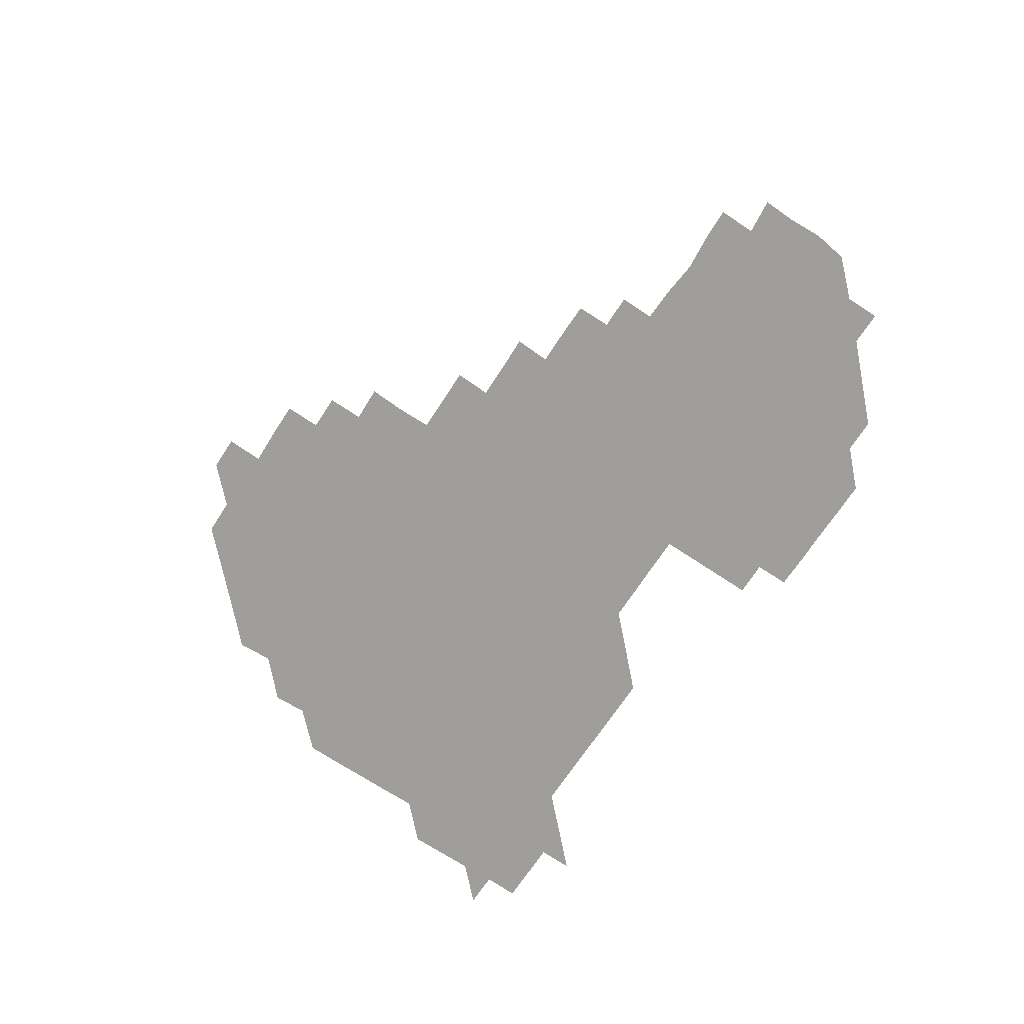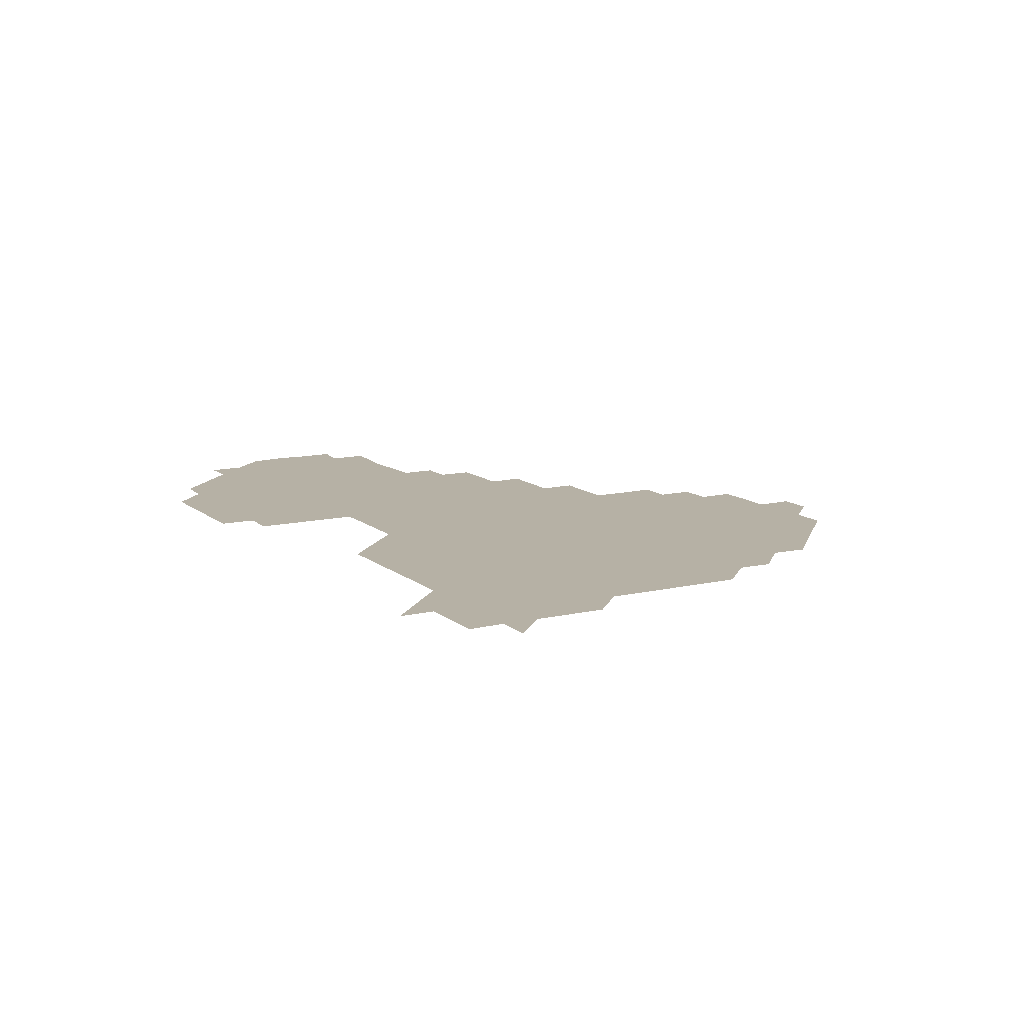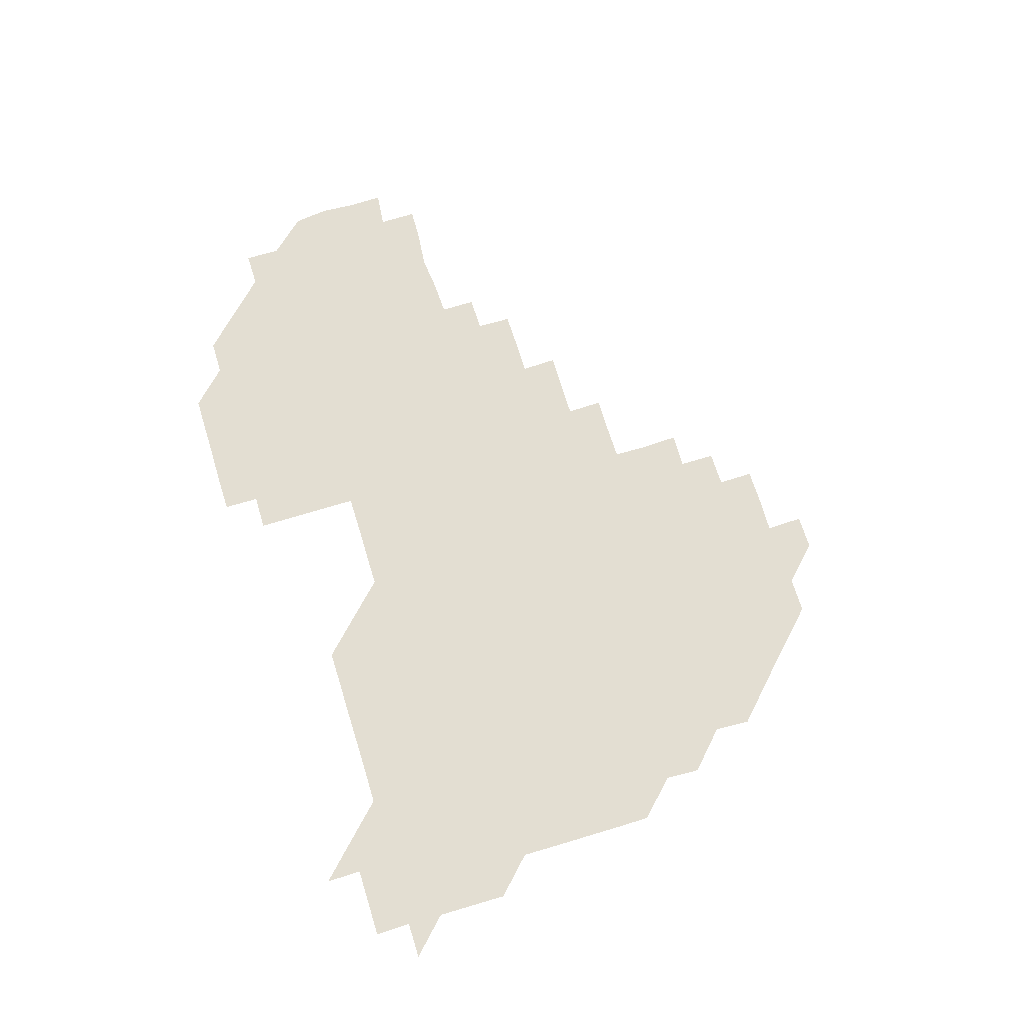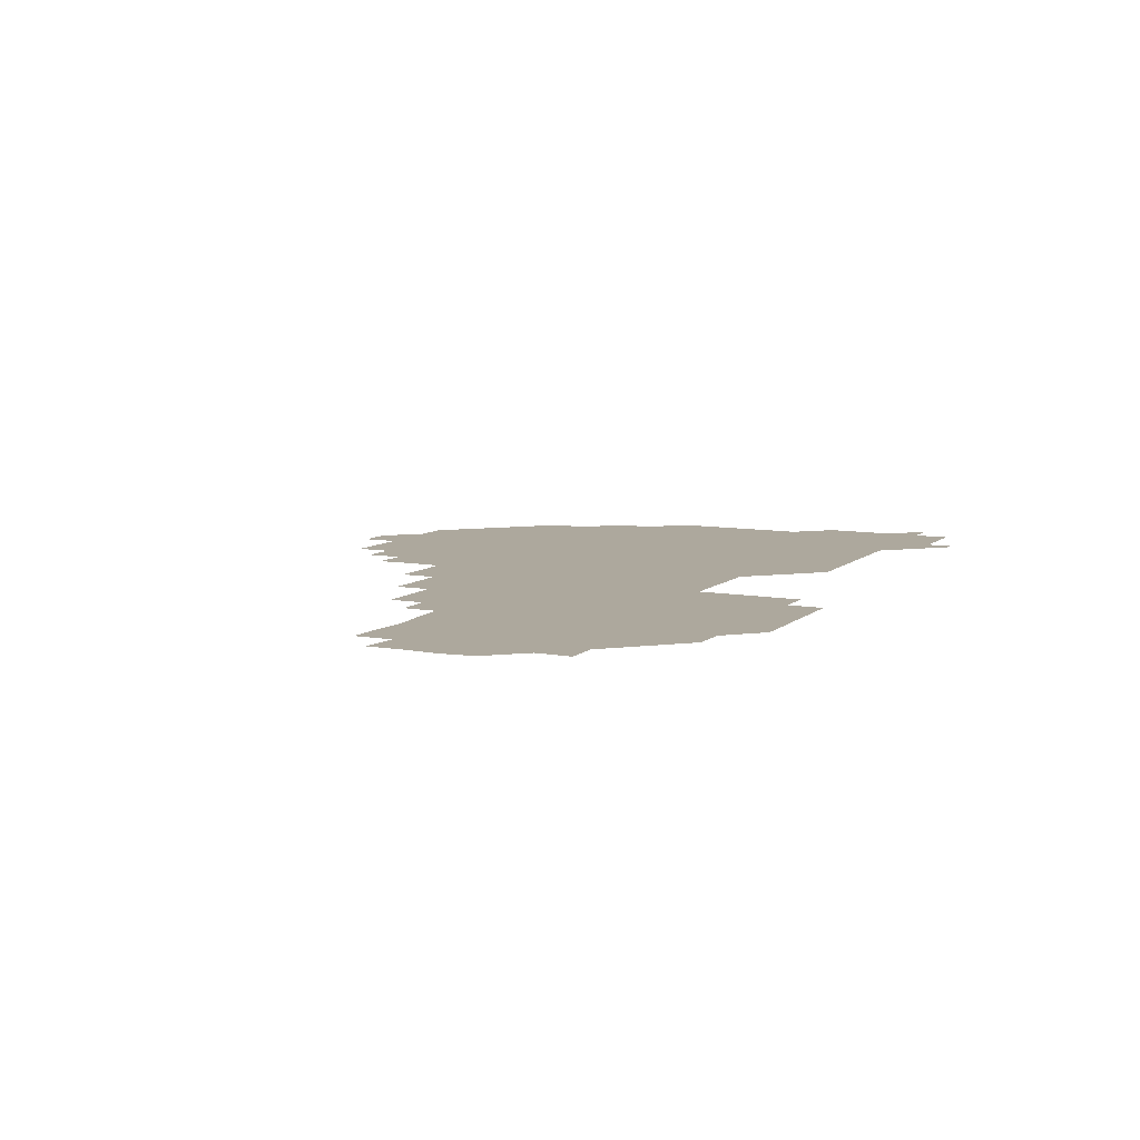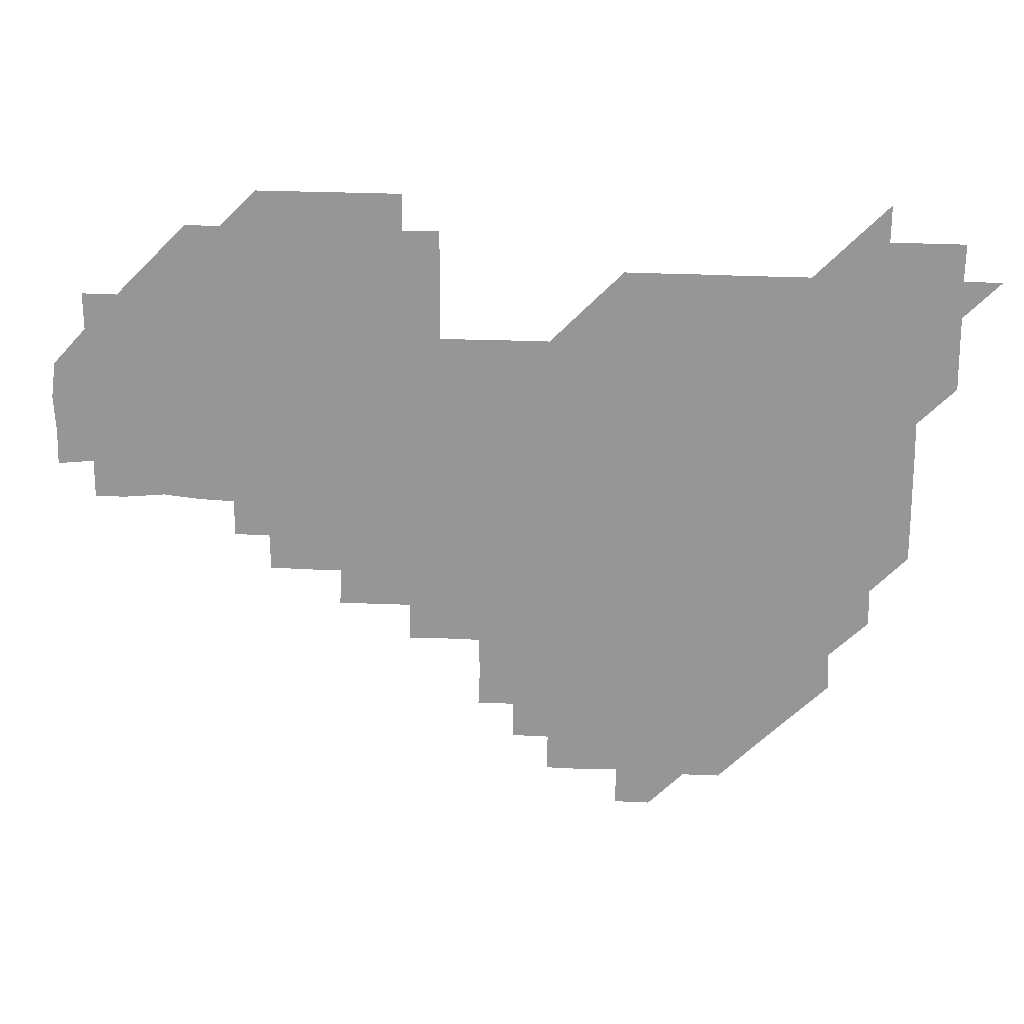
<metadata>
{"format":"obj","ext":"obj","renderer":"f3d","projection":"perspective","resolution":1024,"background":"white","views":[{"elev":-70.8,"azim":56.4,"up":"+Z"},{"elev":12.0,"azim":-119.3,"up":"+Z"},{"elev":67.7,"azim":-107.2,"up":"+Z"},{"elev":8.7,"azim":116.4,"up":"+Z"},{"elev":21.1,"azim":-174.1,"up":"+Y"}]}
</metadata>
<code>
v 210.9 270.8 0
v 225.7 226 0
v 225.8 240.6 0
v 226 255.8 0
v 226.4 270.9 0
v 226.1 286 0
v 240.6 151.4 0
v 240.6 166 0
v 240.7 180.7 0
v 240.7 195.6 0
v 240.9 210.9 0
v 241.1 226.1 0
v 240.9 241 0
v 241 256 0
v 241.1 271.1 0
v 241.1 286 0
v 255.1 121.3 0
v 255.8 135.8 0
v 256.1 151 0
v 256.1 165.8 0
v 255.9 180.9 0
v 256 196 0
v 255.8 210.9 0
v 256.2 226 0
v 255.9 241 0
v 255.9 256 0
v 255.8 270.9 0
v 256.1 286 0
v 256 301 0
v 270.4 90.72 0
v 271.2 105.8 0
v 270.9 121.2 0
v 271.5 136.1 0
v 271.8 151.1 0
v 271.3 166.2 0
v 271 181.1 0
v 270.6 196 0
v 271 211 0
v 271.1 226 0
v 271 241 0
v 271.1 256 0
v 271.1 271 0
v 271 286 0
v 285.6 75.9 0
v 286.4 91.43 0
v 286.2 106.1 0
v 286.1 121.1 0
v 286.2 136.1 0
v 285.9 150.9 0
v 286.4 166 0
v 286 181.1 0
v 285.9 196.1 0
v 286 211 0
v 285.7 226 0
v 286 241 0
v 285.9 256 0
v 286 271 0
v 301 60.74 0
v 301.3 76.34 0
v 301 90.96 0
v 301.1 106.1 0
v 301 121 0
v 301.2 136.1 0
v 300.9 151 0
v 301.2 166 0
v 301.3 180.9 0
v 301 196 0
v 301.1 211 0
v 301.1 226.1 0
v 300.9 241 0
v 301 256 0
v 301 270.9 0
v 315.9 45.77 0
v 316.2 61.25 0
v 316 76.07 0
v 316 91.04 0
v 316 106 0
v 316 121 0
v 316.2 136.2 0
v 316.2 151.1 0
v 316 166 0
v 316 181 0
v 316.2 196 0
v 316 211 0
v 316.3 225.9 0
v 316.1 241 0
v 316 256 0
v 316 270.9 0
v 331.3 45.54 0
v 331 61.37 0
v 331.1 76.14 0
v 331 91.01 0
v 331.2 106.2 0
v 331.1 121.1 0
v 331 136 0
v 330.9 151 0
v 331.2 166.1 0
v 331.1 181 0
v 331.1 196 0
v 331 211 0
v 331 226 0
v 331.1 241 0
v 331.1 255.9 0
v 330.9 271 0
v 346.1 30.71 0
v 346.3 46.42 0
v 345.9 61.26 0
v 346.1 76.25 0
v 346 90.97 0
v 346 106.2 0
v 346 120.9 0
v 346 136.1 0
v 346 151.1 0
v 346 166.1 0
v 346 181 0
v 346 196 0
v 346 211 0
v 345.9 226 0
v 346.1 240.9 0
v 346 255.9 0
v 346 271 0
v 360.9 30.56 0
v 360.4 46.36 0
v 361 60.81 0
v 361 76.07 0
v 361 91.12 0
v 361 106.1 0
v 361 121.1 0
v 361 136.1 0
v 361 151 0
v 361 166 0
v 361 181 0
v 361 196 0
v 361 211 0
v 361 226 0
v 361 240.9 0
v 360.9 255.9 0
v 361 271.1 0
v 361 286 0
v 376.2 45.77 0
v 376 61.05 0
v 375.9 76.42 0
v 376 91.02 0
v 376 106 0
v 375.9 121.1 0
v 376 136 0
v 376 151 0
v 376 166.1 0
v 376 181 0
v 376 196 0
v 376 211 0
v 376 225.9 0
v 376 241 0
v 376.1 256.1 0
v 391.1 45.75 0
v 390.9 60.89 0
v 390.9 76.19 0
v 391 91.04 0
v 390.9 106.1 0
v 390.9 121.1 0
v 391 136 0
v 391 150.9 0
v 390.8 166.2 0
v 390.9 181 0
v 391 196 0
v 391 211 0
v 391 225.9 0
v 391.1 241.2 0
v 406.1 60.85 0
v 406.1 76.17 0
v 405.8 91.22 0
v 406 106 0
v 405.9 121.1 0
v 406.1 135.9 0
v 406 151 0
v 406 166 0
v 406 181 0
v 406 196 0
v 406 211 0
v 405.9 225.9 0
v 406 241.1 0
v 421.3 75.62 0
v 420.7 90.69 0
v 420.9 106 0
v 421.3 120.7 0
v 420.9 136.1 0
v 421.1 150.9 0
v 421 166 0
v 421 181 0
v 421 196 0
v 420.9 211 0
v 421 226 0
v 421 241 0
v 436.3 106 0
v 436 121.2 0
v 436.1 135.9 0
v 436 150.9 0
v 435.9 166.1 0
v 436.1 180.9 0
v 435.8 196.1 0
v 436.1 211 0
v 435.9 225.9 0
v 436.1 241 0
v 436.1 255.9 0
v 436.1 271.1 0
v 436 286 0
v 451.1 105.7 0
v 450.7 121.2 0
v 451 136 0
v 451 151 0
v 451 166 0
v 451 181 0
v 450.9 196 0
v 451.1 211 0
v 450.9 226 0
v 450.9 240.9 0
v 450.9 255.9 0
v 451 271 0
v 451.1 285.9 0
v 451.2 301 0
v 466.3 121.1 0
v 466 136.1 0
v 466 151 0
v 465.8 166.2 0
v 465.9 181 0
v 466.1 196 0
v 465.9 211.1 0
v 465.6 225.9 0
v 466.1 241 0
v 466.1 256.1 0
v 465.9 270.9 0
v 465.9 285.8 0
v 466.1 301.2 0
v 481.2 120.6 0
v 480.6 136 0
v 480.9 151.1 0
v 481.1 165.9 0
v 480.9 181 0
v 481 196 0
v 481 211 0
v 480.9 226 0
v 481.1 241 0
v 480.9 256 0
v 481 271 0
v 481 286 0
v 481.1 301 0
v 496.1 135.9 0
v 495.9 151.1 0
v 495.9 166.1 0
v 495.9 181 0
v 496 196 0
v 496.1 211 0
v 495.9 226 0
v 496 241 0
v 496 256 0
v 496.1 271.1 0
v 495.9 285.9 0
v 496.2 301.1 0
v 511 136 0
v 511.2 151 0
v 510.9 166.1 0
v 511.1 181 0
v 510.6 196.1 0
v 510.8 210.9 0
v 511.2 226 0
v 511 241 0
v 510.9 256 0
v 511.2 271.1 0
v 510.7 285.8 0
v 511.2 301 0
v 526.1 150.9 0
v 526 166 0
v 525.9 181 0
v 526.2 196 0
v 525.9 211 0
v 526.1 226 0
v 525.7 241 0
v 525.9 255.8 0
v 525.9 271 0
v 526.2 286.1 0
v 541 166.5 0
v 540.9 180.9 0
v 541 196 0
v 540.9 211 0
v 540.7 225.9 0
v 541.3 241.1 0
v 540.8 256 0
v 540.9 270.9 0
v 541.2 286 0
v 556.3 168 0
v 556.1 180.7 0
v 555.8 195.9 0
v 555.8 210.9 0
v 555.9 226 0
v 556.2 240.9 0
v 555.9 256 0
v 556.2 270.9 0
v 572.7 166.4 0
v 569.9 181.8 0
v 570.5 195.8 0
v 570.8 210.8 0
v 571.1 225.9 0
v 570.8 240.9 0
v 571.3 255.9 0
v 586.4 166 0
v 586.3 182.2 0
v 585.5 196.4 0
v 585.4 211.3 0
v 586 225.2 0
v 586 240.7 0
v 586.1 256 0
v 601.7 180.6 0
v 601.3 195 0
v 602.1 210.4 0
v 600.1 225.3 0
f 4 5 1
f 11 12 2
f 2 12 3
f 12 13 3
f 3 13 4
f 13 14 4
f 4 14 5
f 14 15 5
f 5 15 6
f 15 16 6
f 18 19 7
f 7 19 8
f 19 20 8
f 8 20 9
f 20 21 9
f 9 21 10
f 21 22 10
f 10 22 11
f 22 23 11
f 11 23 12
f 23 24 12
f 12 24 13
f 24 25 13
f 13 25 14
f 25 26 14
f 14 26 15
f 26 27 15
f 15 27 16
f 27 28 16
f 31 32 17
f 17 32 18
f 32 33 18
f 18 33 19
f 33 34 19
f 19 34 20
f 34 35 20
f 20 35 21
f 35 36 21
f 21 36 22
f 36 37 22
f 22 37 23
f 37 38 23
f 23 38 24
f 38 39 24
f 24 39 25
f 39 40 25
f 25 40 26
f 40 41 26
f 26 41 27
f 41 42 27
f 27 42 28
f 42 43 28
f 28 43 29
f 44 45 30
f 30 45 31
f 45 46 31
f 31 46 32
f 46 47 32
f 32 47 33
f 47 48 33
f 33 48 34
f 48 49 34
f 34 49 35
f 49 50 35
f 35 50 36
f 50 51 36
f 36 51 37
f 51 52 37
f 37 52 38
f 52 53 38
f 38 53 39
f 53 54 39
f 39 54 40
f 54 55 40
f 40 55 41
f 55 56 41
f 41 56 42
f 56 57 42
f 42 57 43
f 58 59 44
f 44 59 45
f 59 60 45
f 45 60 46
f 60 61 46
f 46 61 47
f 61 62 47
f 47 62 48
f 62 63 48
f 48 63 49
f 63 64 49
f 49 64 50
f 64 65 50
f 50 65 51
f 65 66 51
f 51 66 52
f 66 67 52
f 52 67 53
f 67 68 53
f 53 68 54
f 68 69 54
f 54 69 55
f 69 70 55
f 55 70 56
f 70 71 56
f 56 71 57
f 71 72 57
f 73 74 58
f 58 74 59
f 74 75 59
f 59 75 60
f 75 76 60
f 60 76 61
f 76 77 61
f 61 77 62
f 77 78 62
f 62 78 63
f 78 79 63
f 63 79 64
f 79 80 64
f 64 80 65
f 80 81 65
f 65 81 66
f 81 82 66
f 66 82 67
f 82 83 67
f 67 83 68
f 83 84 68
f 68 84 69
f 84 85 69
f 69 85 70
f 85 86 70
f 70 86 71
f 86 87 71
f 71 87 72
f 87 88 72
f 73 89 74
f 89 90 74
f 74 90 75
f 90 91 75
f 75 91 76
f 91 92 76
f 76 92 77
f 92 93 77
f 77 93 78
f 93 94 78
f 78 94 79
f 94 95 79
f 79 95 80
f 95 96 80
f 80 96 81
f 96 97 81
f 81 97 82
f 97 98 82
f 82 98 83
f 98 99 83
f 83 99 84
f 99 100 84
f 84 100 85
f 100 101 85
f 85 101 86
f 101 102 86
f 86 102 87
f 102 103 87
f 87 103 88
f 103 104 88
f 105 106 89
f 89 106 90
f 106 107 90
f 90 107 91
f 107 108 91
f 91 108 92
f 108 109 92
f 92 109 93
f 109 110 93
f 93 110 94
f 110 111 94
f 94 111 95
f 111 112 95
f 95 112 96
f 112 113 96
f 96 113 97
f 113 114 97
f 97 114 98
f 114 115 98
f 98 115 99
f 115 116 99
f 99 116 100
f 116 117 100
f 100 117 101
f 117 118 101
f 101 118 102
f 118 119 102
f 102 119 103
f 119 120 103
f 103 120 104
f 120 121 104
f 105 122 106
f 122 123 106
f 106 123 107
f 123 124 107
f 107 124 108
f 124 125 108
f 108 125 109
f 125 126 109
f 109 126 110
f 126 127 110
f 110 127 111
f 127 128 111
f 111 128 112
f 128 129 112
f 112 129 113
f 129 130 113
f 113 130 114
f 130 131 114
f 114 131 115
f 131 132 115
f 115 132 116
f 132 133 116
f 116 133 117
f 133 134 117
f 117 134 118
f 134 135 118
f 118 135 119
f 135 136 119
f 119 136 120
f 136 137 120
f 120 137 121
f 137 138 121
f 123 140 124
f 140 141 124
f 124 141 125
f 141 142 125
f 125 142 126
f 142 143 126
f 126 143 127
f 143 144 127
f 127 144 128
f 144 145 128
f 128 145 129
f 145 146 129
f 129 146 130
f 146 147 130
f 130 147 131
f 147 148 131
f 131 148 132
f 148 149 132
f 132 149 133
f 149 150 133
f 133 150 134
f 150 151 134
f 134 151 135
f 151 152 135
f 135 152 136
f 152 153 136
f 136 153 137
f 153 154 137
f 137 154 138
f 140 155 141
f 155 156 141
f 141 156 142
f 156 157 142
f 142 157 143
f 157 158 143
f 143 158 144
f 158 159 144
f 144 159 145
f 159 160 145
f 145 160 146
f 160 161 146
f 146 161 147
f 161 162 147
f 147 162 148
f 162 163 148
f 148 163 149
f 163 164 149
f 149 164 150
f 164 165 150
f 150 165 151
f 165 166 151
f 151 166 152
f 166 167 152
f 152 167 153
f 167 168 153
f 153 168 154
f 156 169 157
f 169 170 157
f 157 170 158
f 170 171 158
f 158 171 159
f 171 172 159
f 159 172 160
f 172 173 160
f 160 173 161
f 173 174 161
f 161 174 162
f 174 175 162
f 162 175 163
f 175 176 163
f 163 176 164
f 176 177 164
f 164 177 165
f 177 178 165
f 165 178 166
f 178 179 166
f 166 179 167
f 179 180 167
f 167 180 168
f 180 181 168
f 170 182 171
f 182 183 171
f 171 183 172
f 183 184 172
f 172 184 173
f 184 185 173
f 173 185 174
f 185 186 174
f 174 186 175
f 186 187 175
f 175 187 176
f 187 188 176
f 176 188 177
f 188 189 177
f 177 189 178
f 189 190 178
f 178 190 179
f 190 191 179
f 179 191 180
f 191 192 180
f 180 192 181
f 192 193 181
f 184 194 185
f 194 195 185
f 185 195 186
f 195 196 186
f 186 196 187
f 196 197 187
f 187 197 188
f 197 198 188
f 188 198 189
f 198 199 189
f 189 199 190
f 199 200 190
f 190 200 191
f 200 201 191
f 191 201 192
f 201 202 192
f 192 202 193
f 202 203 193
f 194 207 195
f 207 208 195
f 195 208 196
f 208 209 196
f 196 209 197
f 209 210 197
f 197 210 198
f 210 211 198
f 198 211 199
f 211 212 199
f 199 212 200
f 212 213 200
f 200 213 201
f 213 214 201
f 201 214 202
f 214 215 202
f 202 215 203
f 215 216 203
f 203 216 204
f 216 217 204
f 204 217 205
f 217 218 205
f 205 218 206
f 218 219 206
f 208 221 209
f 221 222 209
f 209 222 210
f 222 223 210
f 210 223 211
f 223 224 211
f 211 224 212
f 224 225 212
f 212 225 213
f 225 226 213
f 213 226 214
f 226 227 214
f 214 227 215
f 227 228 215
f 215 228 216
f 228 229 216
f 216 229 217
f 229 230 217
f 217 230 218
f 230 231 218
f 218 231 219
f 231 232 219
f 219 232 220
f 232 233 220
f 221 234 222
f 234 235 222
f 222 235 223
f 235 236 223
f 223 236 224
f 236 237 224
f 224 237 225
f 237 238 225
f 225 238 226
f 238 239 226
f 226 239 227
f 239 240 227
f 227 240 228
f 240 241 228
f 228 241 229
f 241 242 229
f 229 242 230
f 242 243 230
f 230 243 231
f 243 244 231
f 231 244 232
f 244 245 232
f 232 245 233
f 245 246 233
f 235 247 236
f 247 248 236
f 236 248 237
f 248 249 237
f 237 249 238
f 249 250 238
f 238 250 239
f 250 251 239
f 239 251 240
f 251 252 240
f 240 252 241
f 252 253 241
f 241 253 242
f 253 254 242
f 242 254 243
f 254 255 243
f 243 255 244
f 255 256 244
f 244 256 245
f 256 257 245
f 245 257 246
f 257 258 246
f 247 259 248
f 259 260 248
f 248 260 249
f 260 261 249
f 249 261 250
f 261 262 250
f 250 262 251
f 262 263 251
f 251 263 252
f 263 264 252
f 252 264 253
f 264 265 253
f 253 265 254
f 265 266 254
f 254 266 255
f 266 267 255
f 255 267 256
f 267 268 256
f 256 268 257
f 268 269 257
f 257 269 258
f 269 270 258
f 260 271 261
f 271 272 261
f 261 272 262
f 272 273 262
f 262 273 263
f 273 274 263
f 263 274 264
f 274 275 264
f 264 275 265
f 275 276 265
f 265 276 266
f 276 277 266
f 266 277 267
f 277 278 267
f 267 278 268
f 278 279 268
f 268 279 269
f 279 280 269
f 269 280 270
f 272 281 273
f 281 282 273
f 273 282 274
f 282 283 274
f 274 283 275
f 283 284 275
f 275 284 276
f 284 285 276
f 276 285 277
f 285 286 277
f 277 286 278
f 286 287 278
f 278 287 279
f 287 288 279
f 279 288 280
f 288 289 280
f 281 290 282
f 290 291 282
f 282 291 283
f 291 292 283
f 283 292 284
f 292 293 284
f 284 293 285
f 293 294 285
f 285 294 286
f 294 295 286
f 286 295 287
f 295 296 287
f 287 296 288
f 296 297 288
f 288 297 289
f 290 298 291
f 298 299 291
f 291 299 292
f 299 300 292
f 292 300 293
f 300 301 293
f 293 301 294
f 301 302 294
f 294 302 295
f 302 303 295
f 295 303 296
f 303 304 296
f 296 304 297
f 298 305 299
f 305 306 299
f 299 306 300
f 306 307 300
f 300 307 301
f 307 308 301
f 301 308 302
f 308 309 302
f 302 309 303
f 309 310 303
f 303 310 304
f 310 311 304
f 306 312 307
f 312 313 307
f 307 313 308
f 313 314 308
f 308 314 309
f 314 315 309
f 309 315 310

</code>
